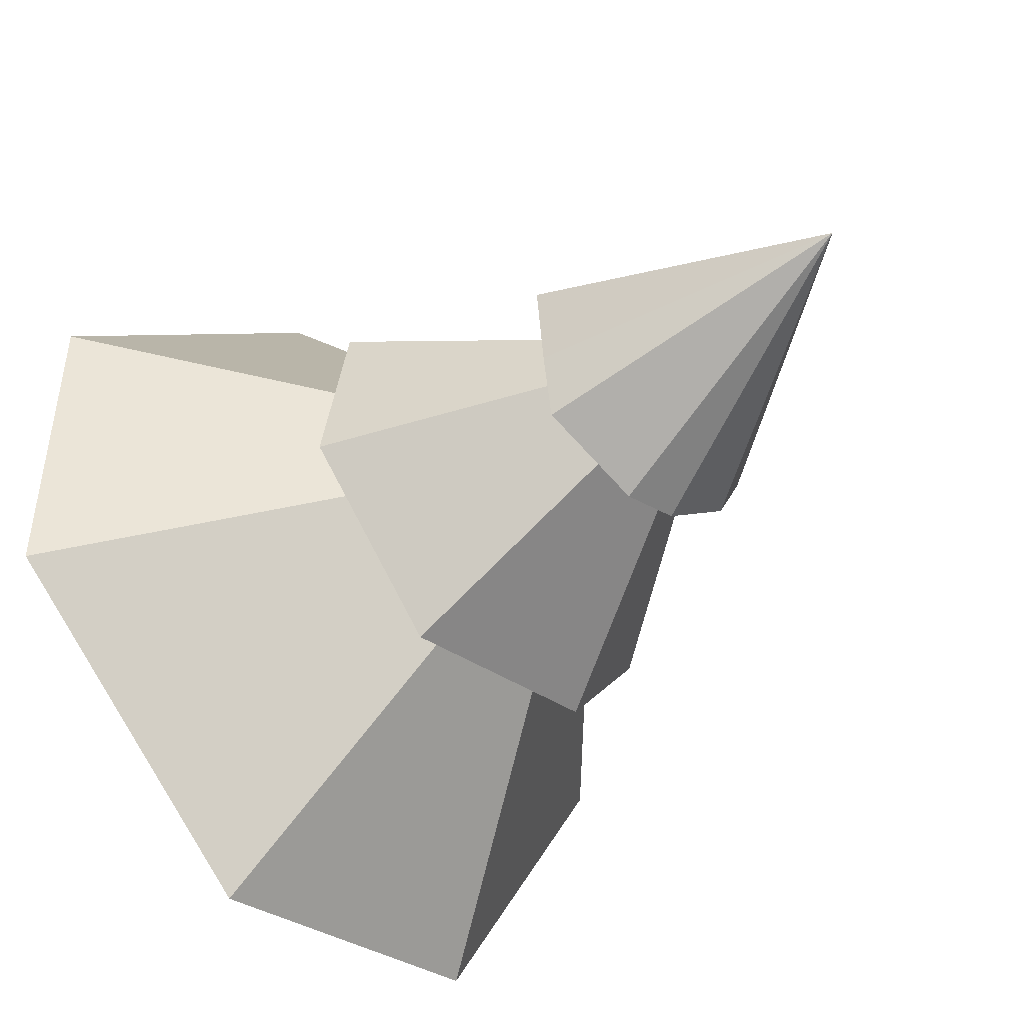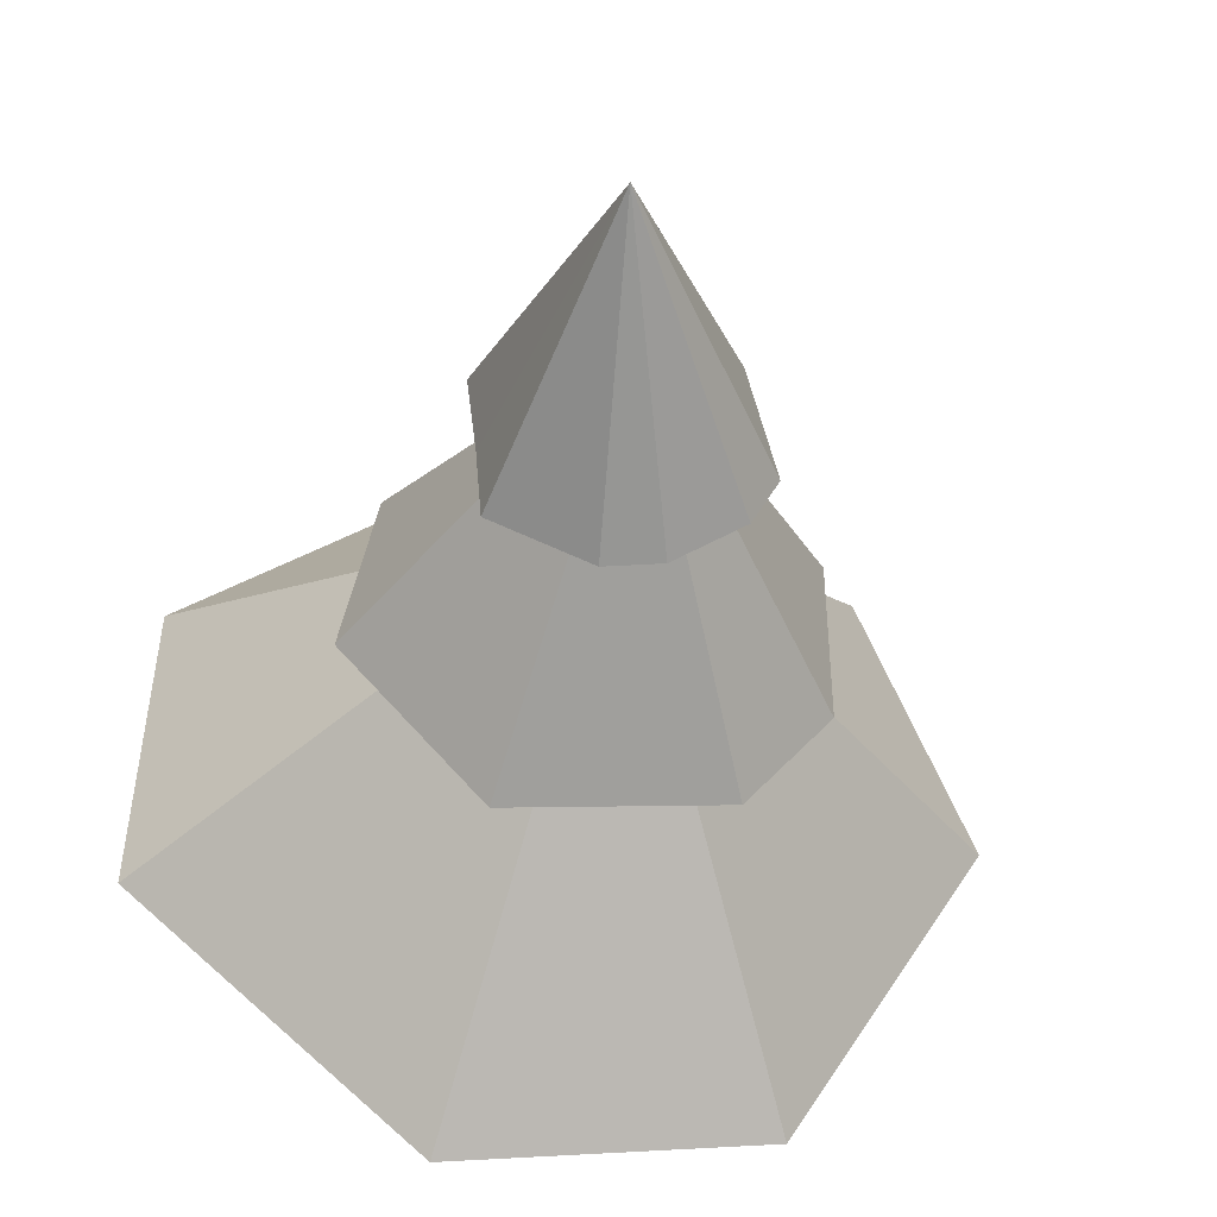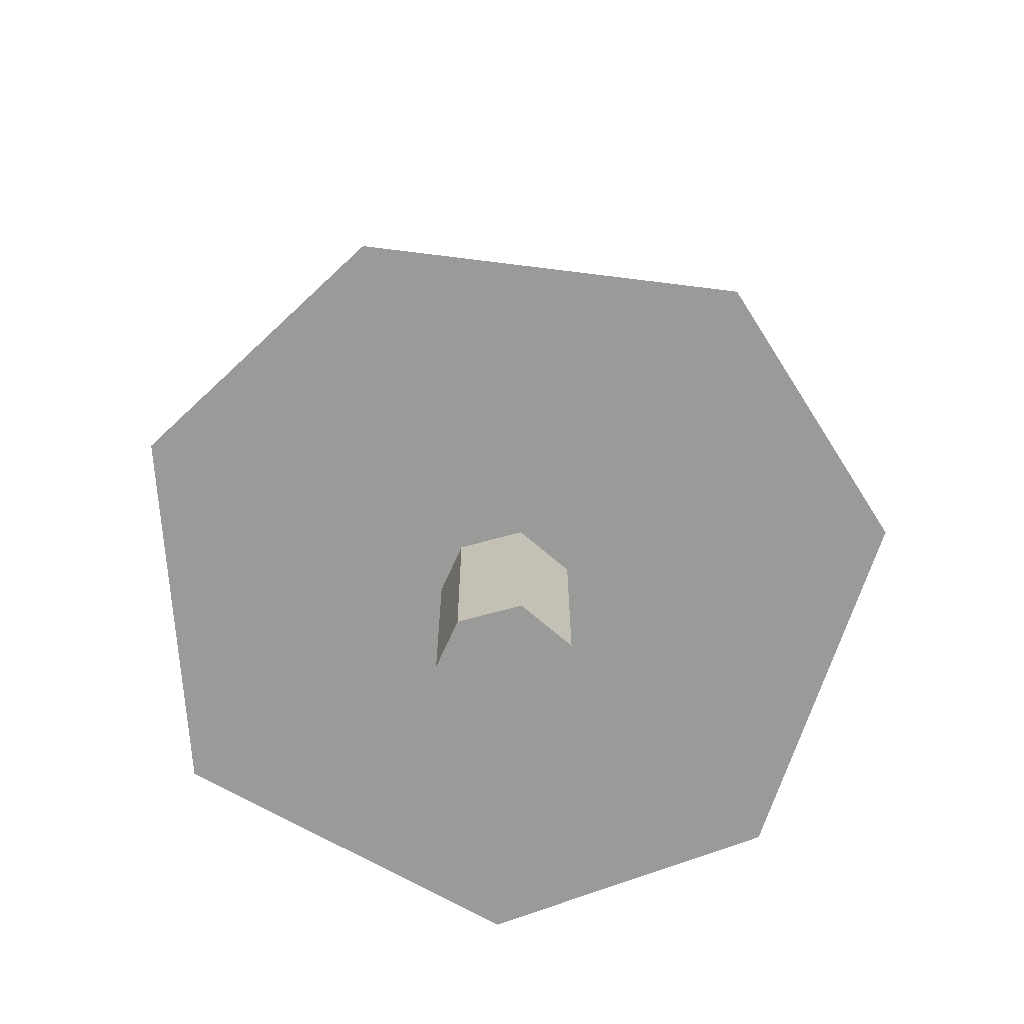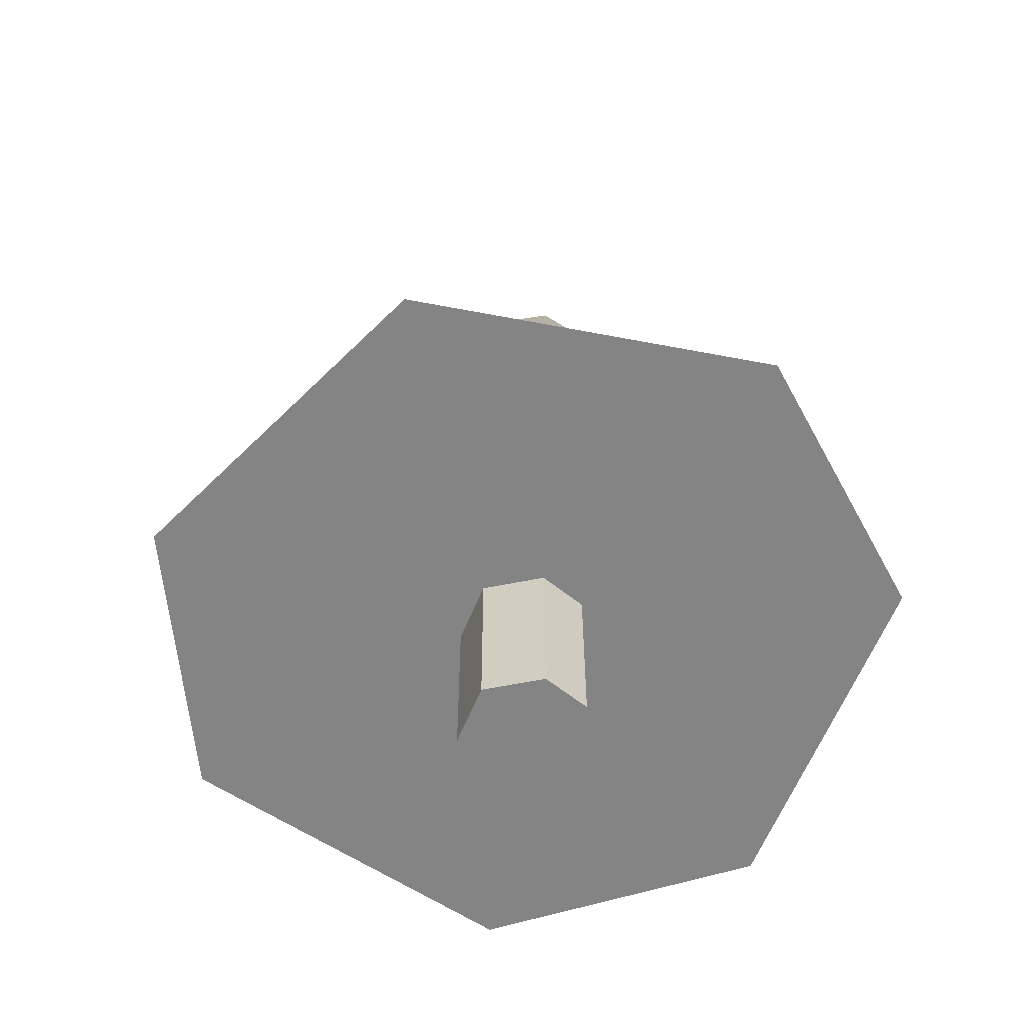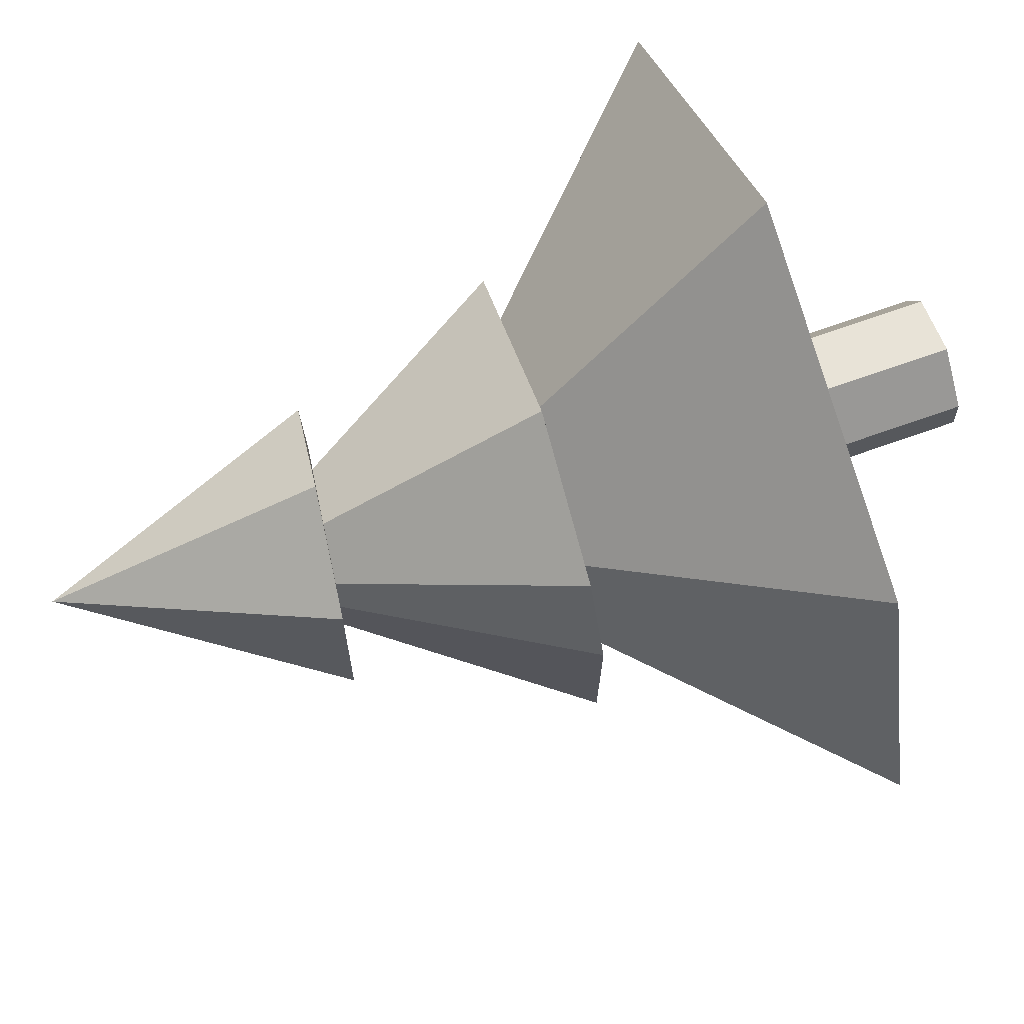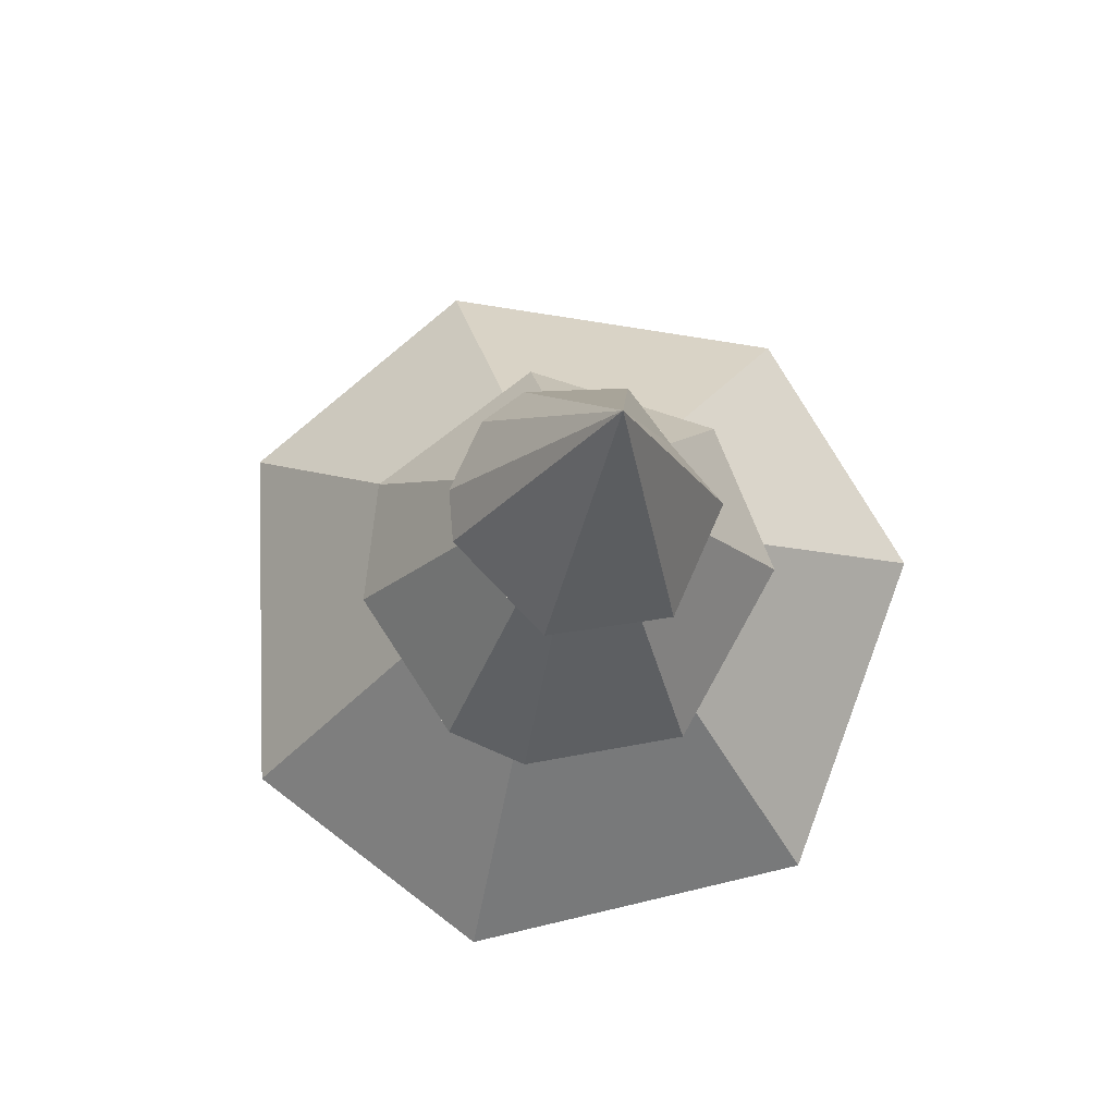
<metadata>
{"format":"obj","ext":"obj","renderer":"f3d","projection":"perspective","resolution":1024,"background":"white","views":[{"elev":-41.8,"azim":133.9,"up":"+Z"},{"elev":-40.6,"azim":170.9,"up":"+Z"},{"elev":-69.2,"azim":131.0,"up":"+Y"},{"elev":-61.3,"azim":25.9,"up":"+Y"},{"elev":71.2,"azim":-109.5,"up":"+Z"},{"elev":75.4,"azim":-32.6,"up":"+Y"}]}
</metadata>
<code>
o Cylinder.001_Cylinder.003
v 0.06153 0.002391 -0.08815
v 0.06153 0.3877 -0.08815
v 0.1055 0.002391 0.00328
v 0.1055 0.3877 0.00328
v 0.07071 0.002391 0.07794
v 0.07071 0.3877 0.07794
v -0.02754 0.002391 0.1032
v -0.02754 0.3877 0.1032
v -0.1031 0.002391 0.03552
v -0.1031 0.3877 0.03552
v -0.1066 0.002391 -0.02685
v -0.1066 0.3877 -0.02685
v -0.0389 0.002391 -0.1024
v -0.0389 0.3877 -0.1024
v 0.1456 0.3106 -0.6142
v -0.3319 0.3106 -0.5403
v -0.6348 0.3106 -0.0279
v -0.4693 0.3106 0.4261
v -0.004032 0.9312 -0.000762
v 0.09242 0.3106 0.6232
v -0.2048 0.6952 -0.2755
v -0.3328 0.6981 -0.1171
v 0.0192 1.221 0.02371
v 0.5684 0.3106 0.2657
v 0.5891 0.3106 -0.2171
v 0.124 0.6829 -0.3104
v 0.3355 0.6715 -0.0563
v 0.1827 1.01 -0.1087
v 0.285 0.6701 0.2075
v 0.2061 1.005 0.132
v -0.005442 0.6793 0.3657
v -0.2541 0.6902 0.2648
v -0.3309 0.6946 0.1515
v 0.1909 1.003 0.00798
v 0.03671 1.024 0.2461
v 0.06802 1.461 0.03407
v -0.1515 1.048 0.1678
v -0.1912 1.055 -0.03344
v -0.1514 1.051 -0.1084
v -0.0471 1.039 -0.1787
v 0.03682 1.029 -0.1871
f 4 1 2
f 10 7 8
f 2 13 14
f 6 3 4
f 8 5 6
f 12 9 10
f 14 11 12
f 14 10 6
f 5 7 11
f 25 15 19
f 19 16 17
f 25 19 24
f 19 18 20
f 19 20 24
f 19 15 16
f 19 17 18
f 23 29 27
f 18 16 25
f 36 38 37
f 33 23 22
f 23 21 22
f 23 26 21
f 29 23 31
f 26 23 27
f 31 32 22
f 31 23 32
f 30 36 35
f 41 36 28
f 36 34 28
f 40 39 36
f 36 37 35
f 34 39 40
f 40 36 41
f 39 36 40
f 36 39 38
f 4 3 1
f 10 9 7
f 2 1 13
f 6 5 3
f 8 7 5
f 12 11 9
f 14 13 11
f 4 2 14
f 14 12 10
f 10 8 6
f 6 4 14
f 13 1 3
f 3 5 11
f 7 9 11
f 11 13 3
f 24 20 18
f 18 17 16
f 16 15 25
f 25 24 18
f 33 32 23
f 22 21 26
f 26 27 29
f 29 31 22
f 32 33 22
f 22 26 29
f 36 30 34
f 38 36 39
f 41 40 36
f 41 28 34
f 34 30 35
f 35 37 34
f 38 39 34
f 40 41 34
f 34 37 38

</code>
